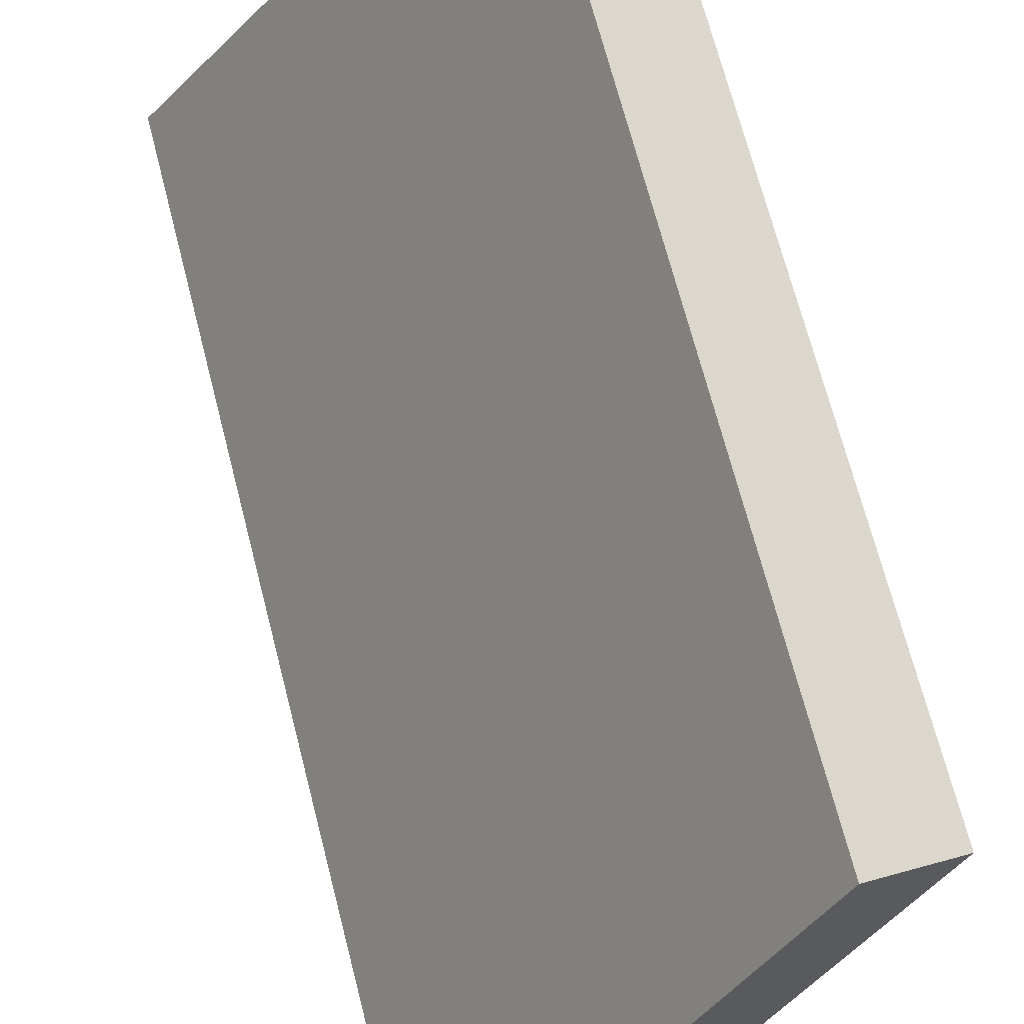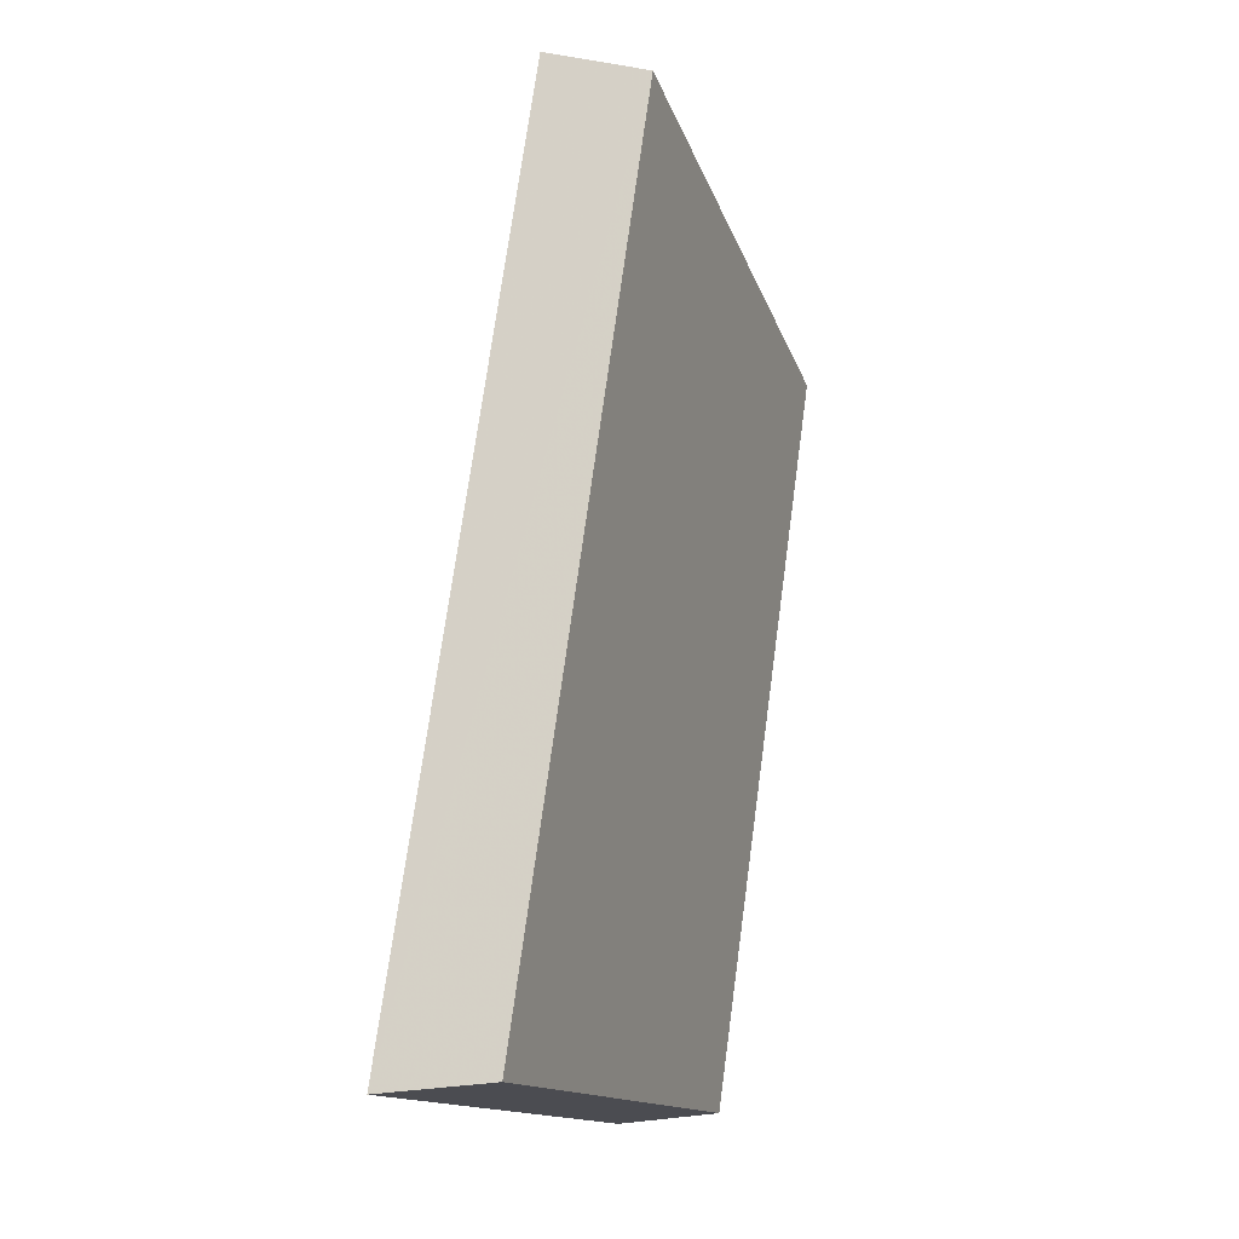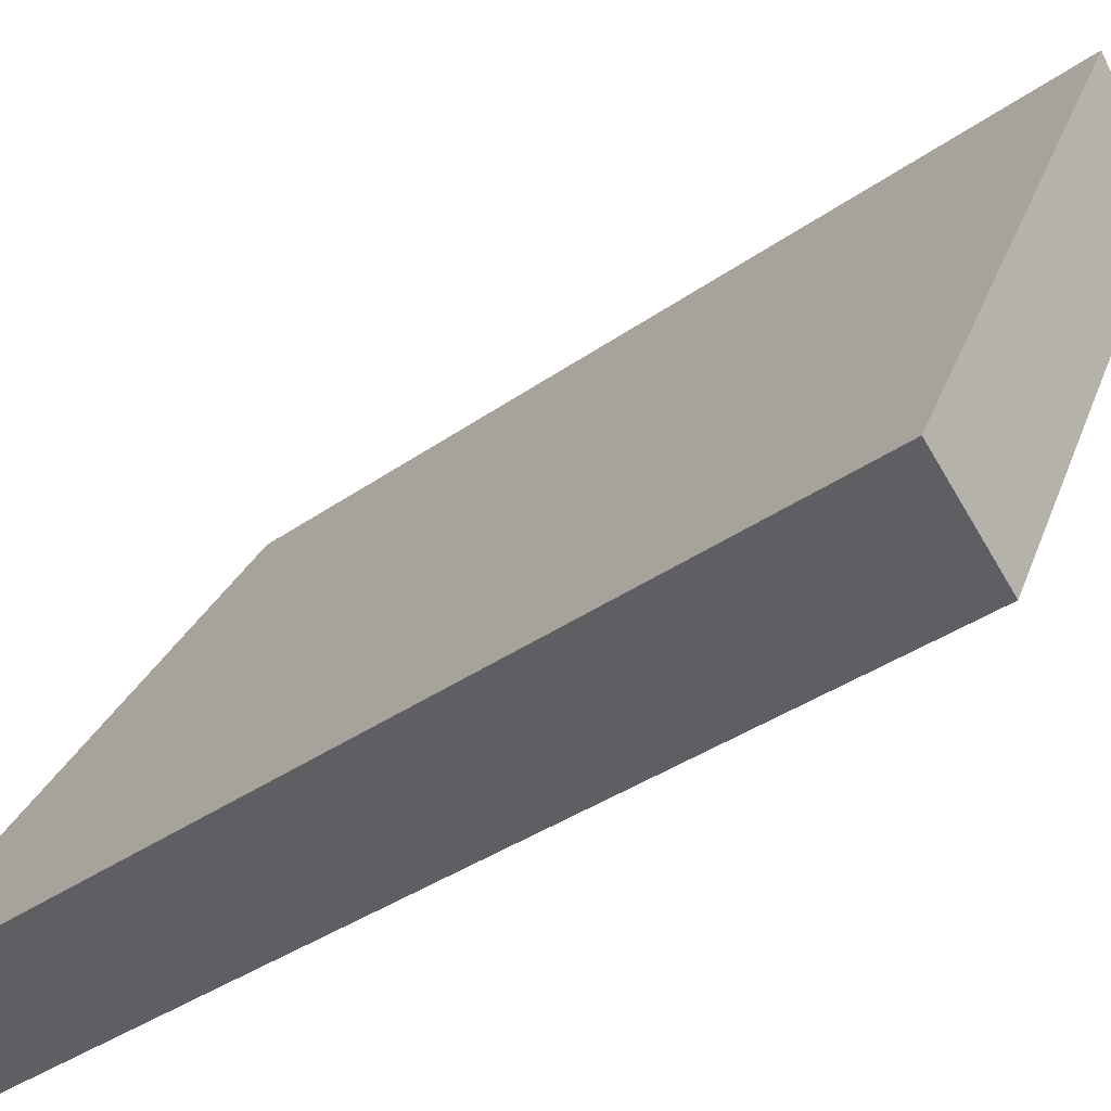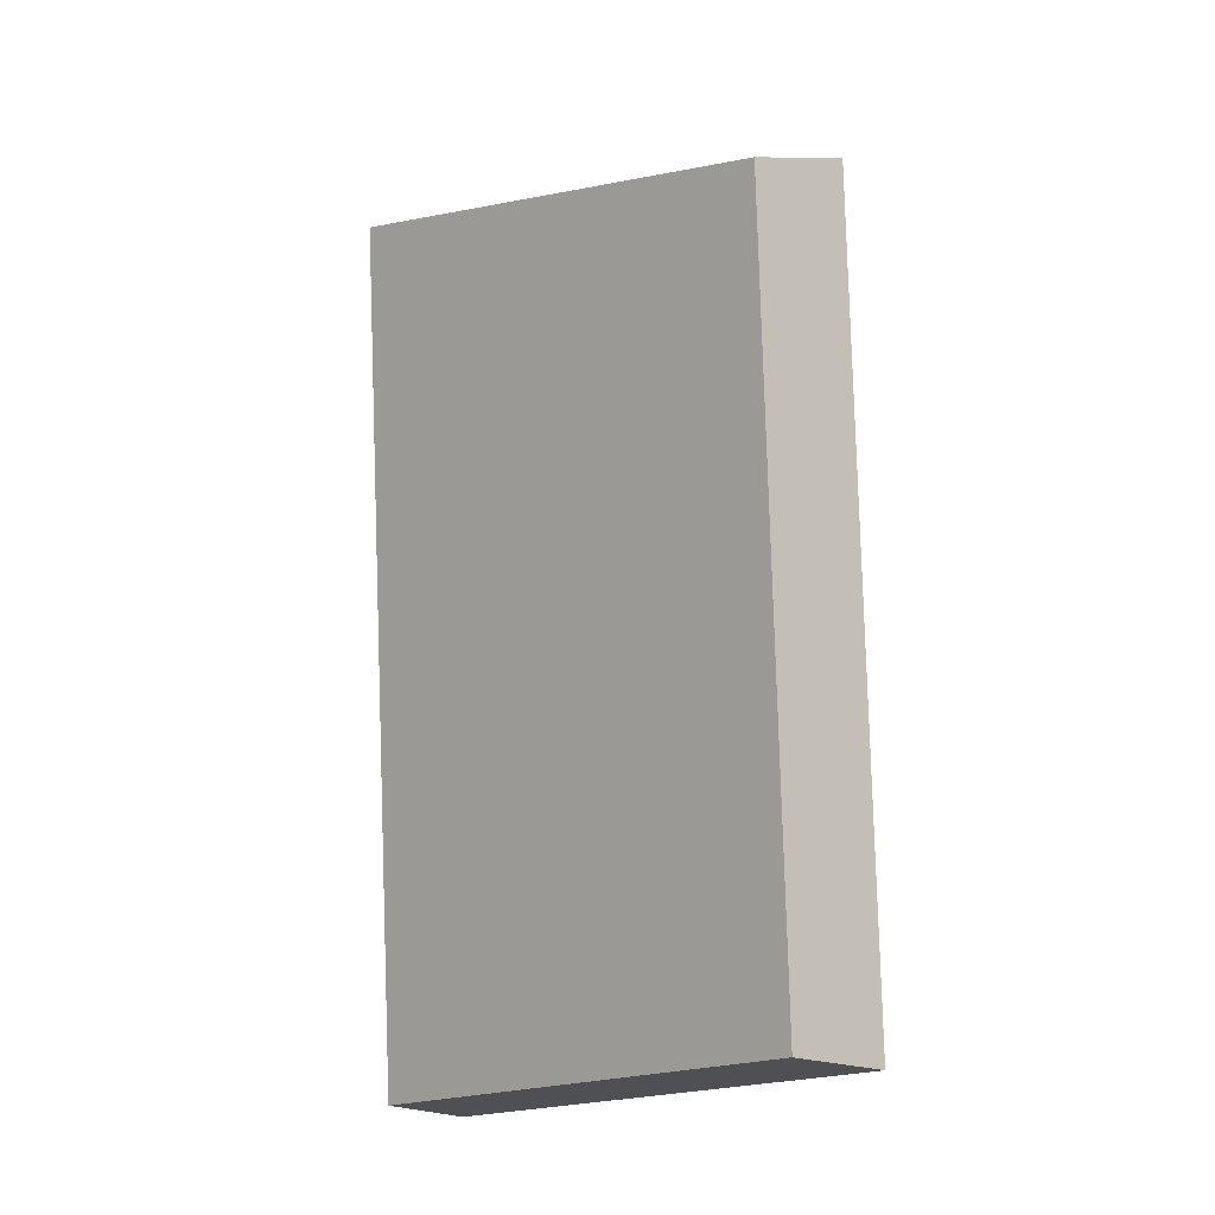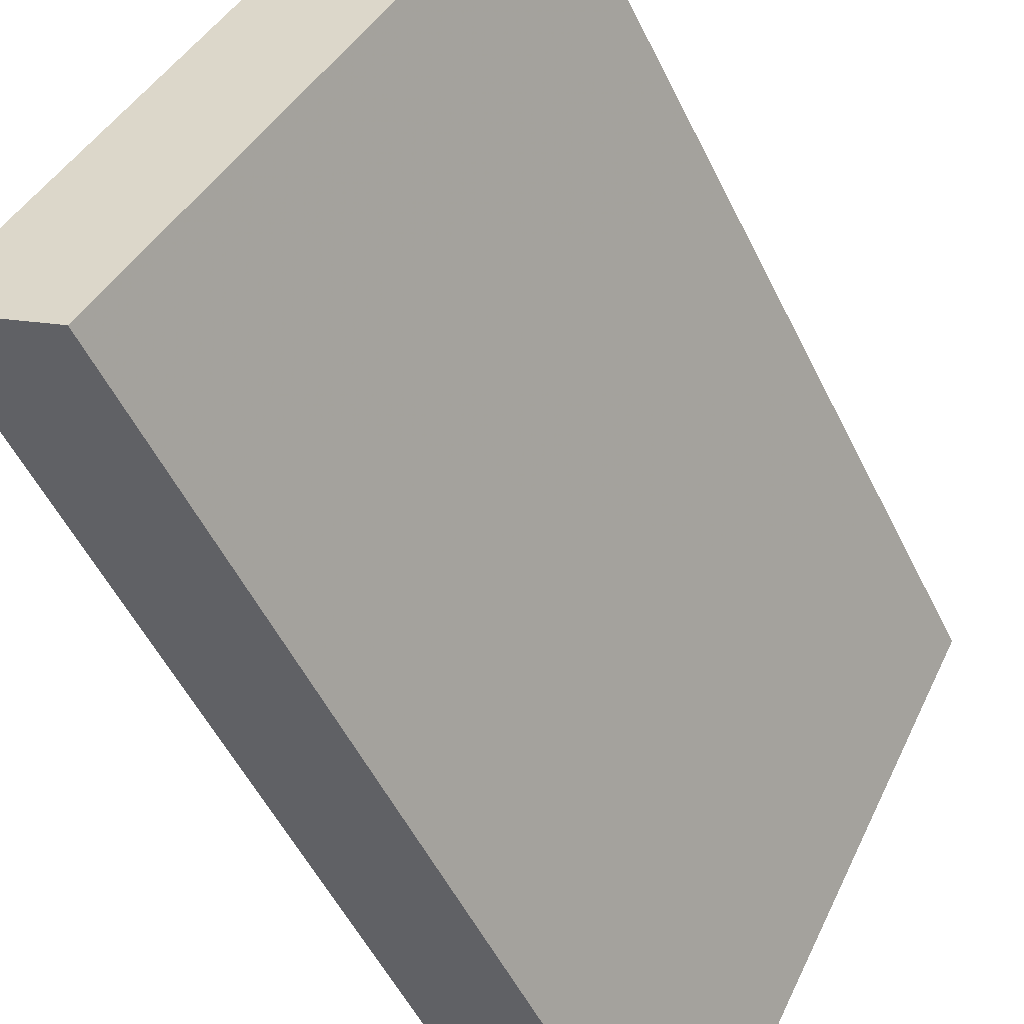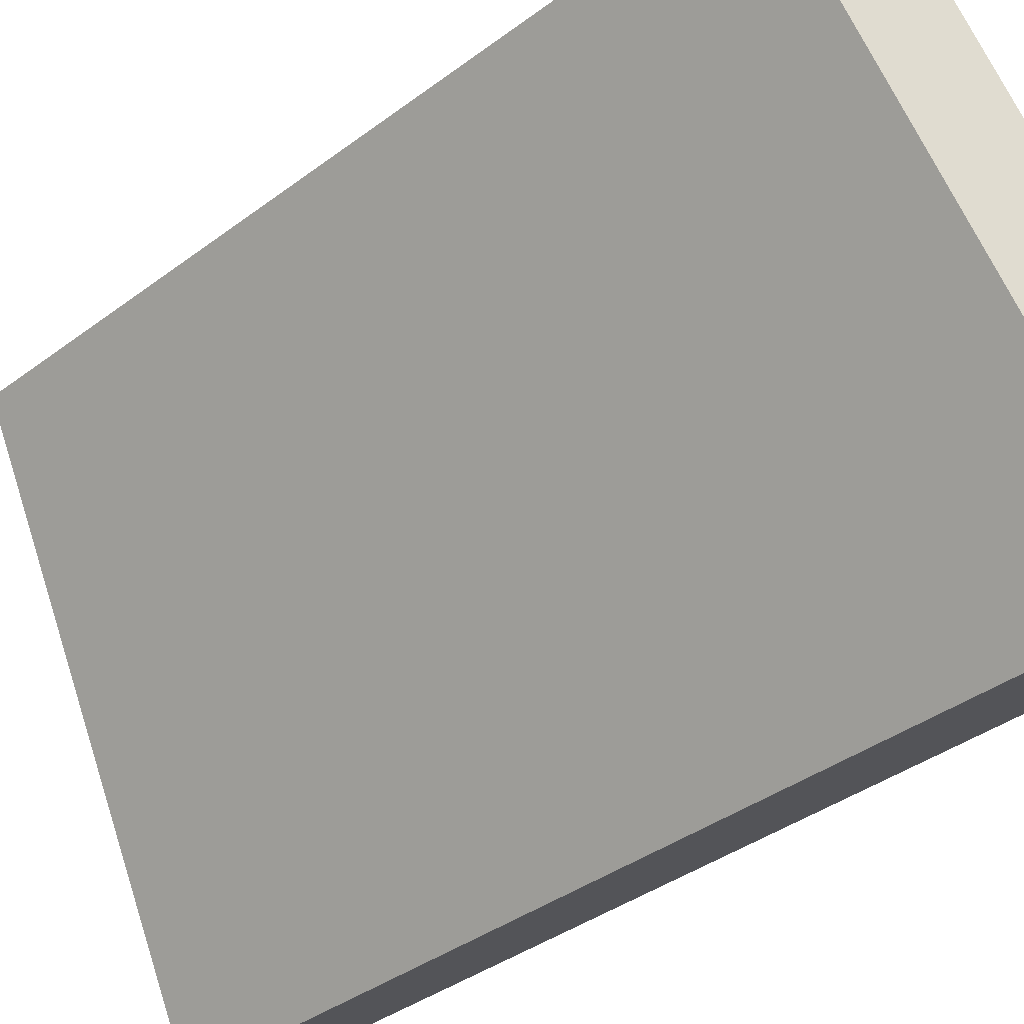
<metadata>
{"format":"obj","ext":"obj","renderer":"f3d","projection":"perspective","resolution":1024,"background":"white","views":[{"elev":67.6,"azim":-6.4,"up":"+Y"},{"elev":-16.6,"azim":-11.6,"up":"+Z"},{"elev":-33.0,"azim":-36.9,"up":"+Y"},{"elev":-14.7,"azim":104.0,"up":"+Z"},{"elev":-50.8,"azim":32.8,"up":"+Y"},{"elev":-36.0,"azim":142.8,"up":"+Y"}]}
</metadata>
<code>
v 2.007 0.1246 2.492
v 2.005 0.1246 2.477
v 2.01 0.1325 2.477
v 2.012 0.1325 2.491
v 2.008 0.1337 2.477
v 2.01 0.1325 2.477
v 2.005 0.1246 2.477
v 2.003 0.1254 2.477
v 2.01 0.1337 2.491
v 2.012 0.1325 2.491
v 2.01 0.1325 2.477
v 2.008 0.1337 2.477
v 2.003 0.1254 2.477
v 2.005 0.1246 2.477
v 2.007 0.1246 2.492
v 2.005 0.1254 2.493
v 2.005 0.1254 2.493
v 2.007 0.1246 2.492
v 2.012 0.1325 2.491
v 2.01 0.1337 2.491
v 2.01 0.1337 2.491
v 2.008 0.1337 2.477
v 2.003 0.1254 2.477
v 2.005 0.1254 2.493
f 1 2 3
f 1 3 4
f 5 6 7
f 5 7 8
f 9 10 11
f 9 11 12
f 13 14 15
f 13 15 16
f 17 18 19
f 17 19 20
f 21 22 23
f 21 23 24

</code>
